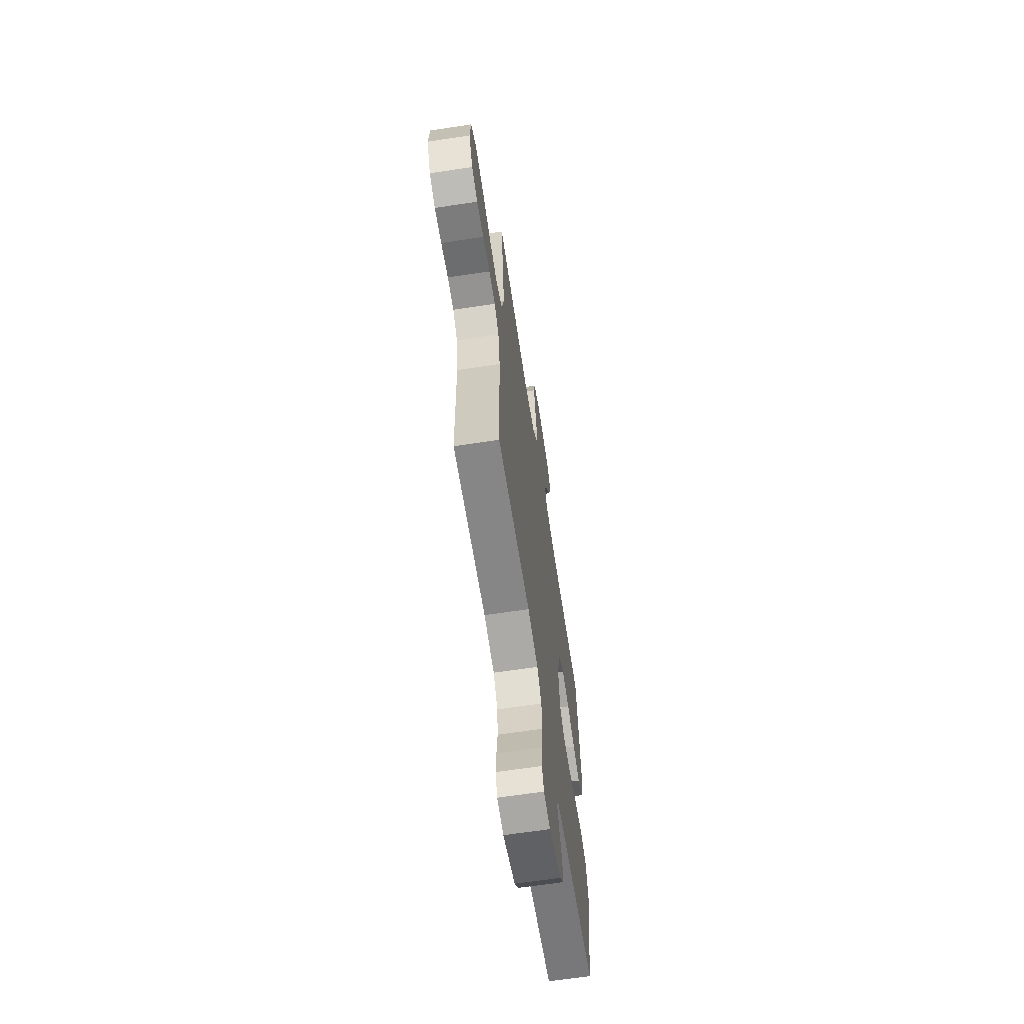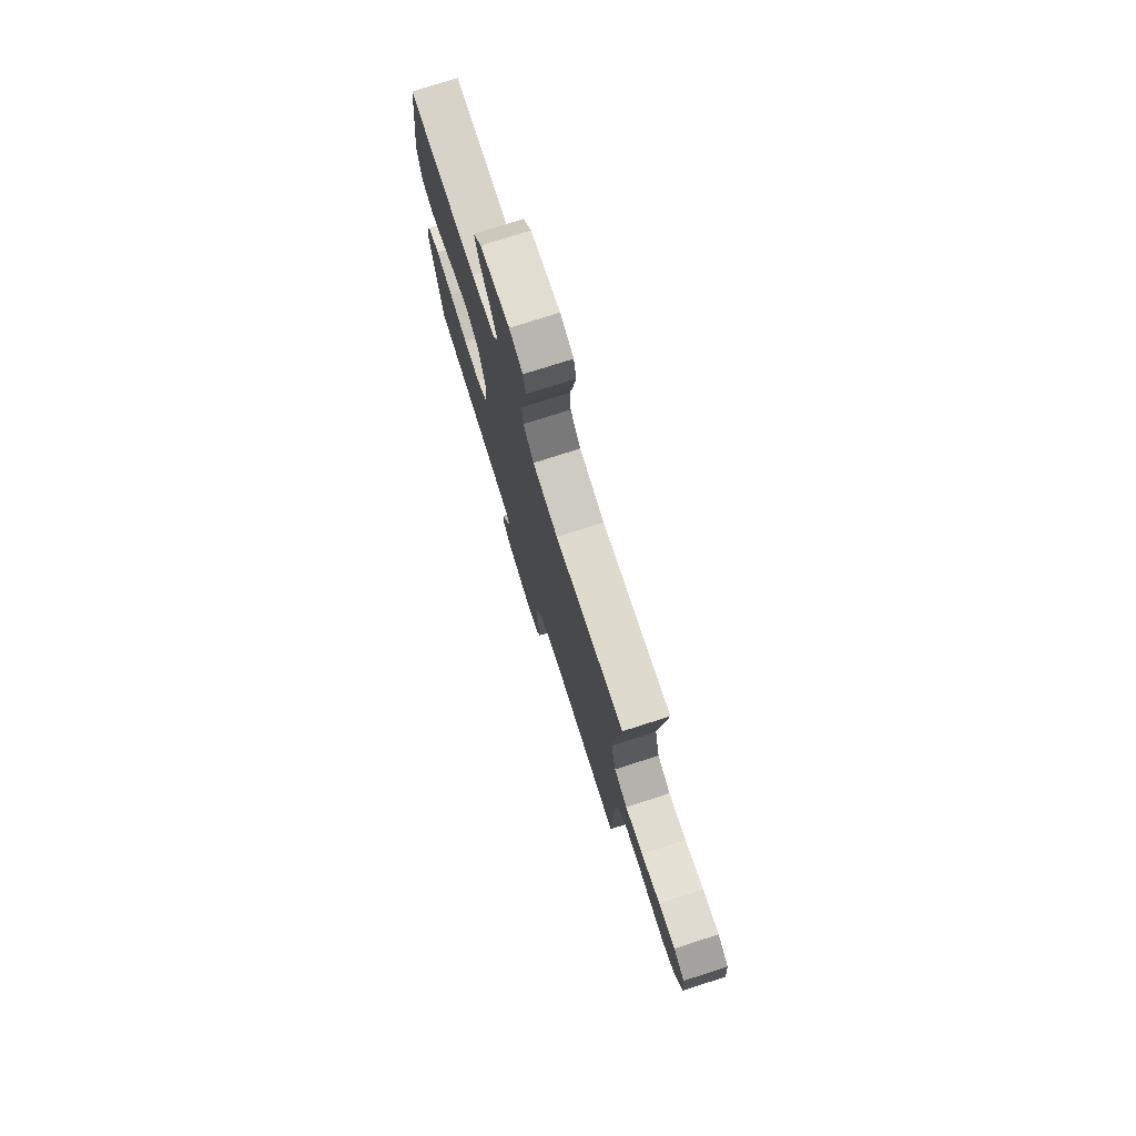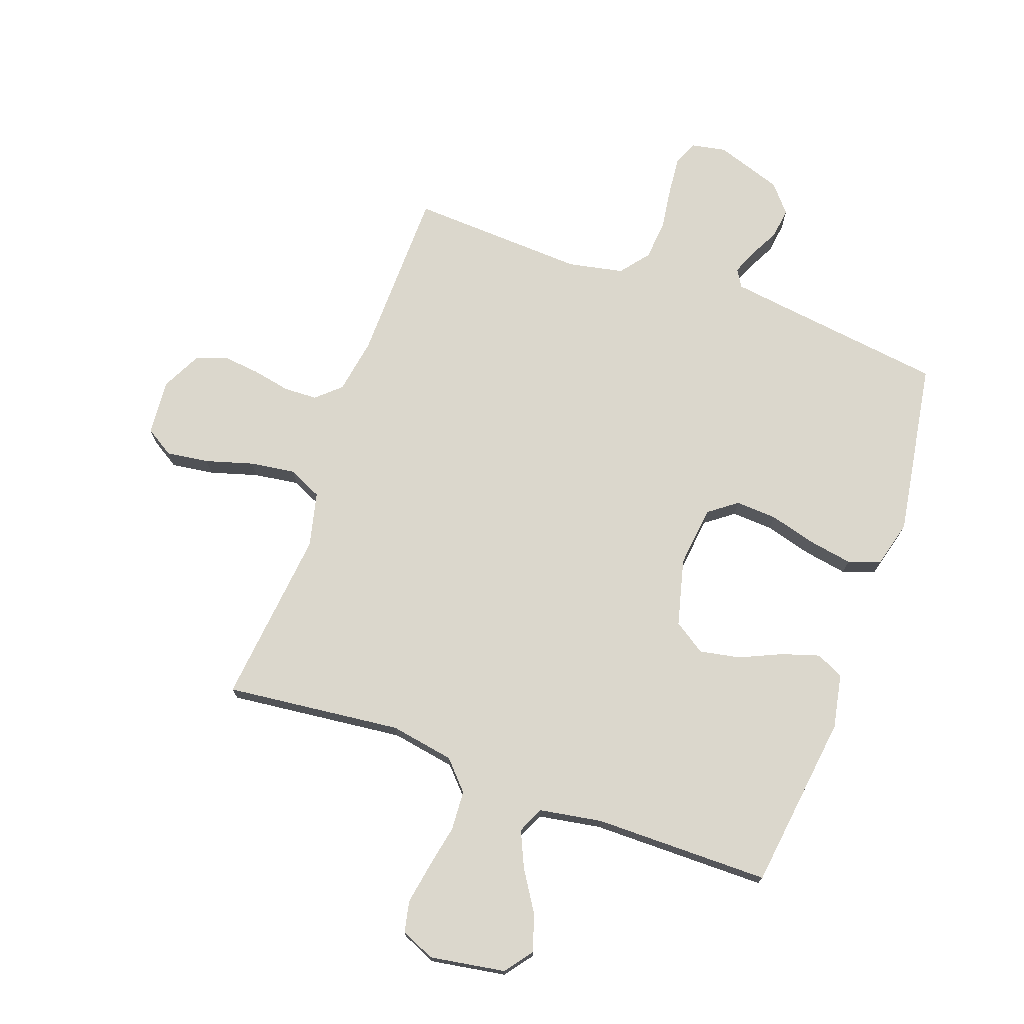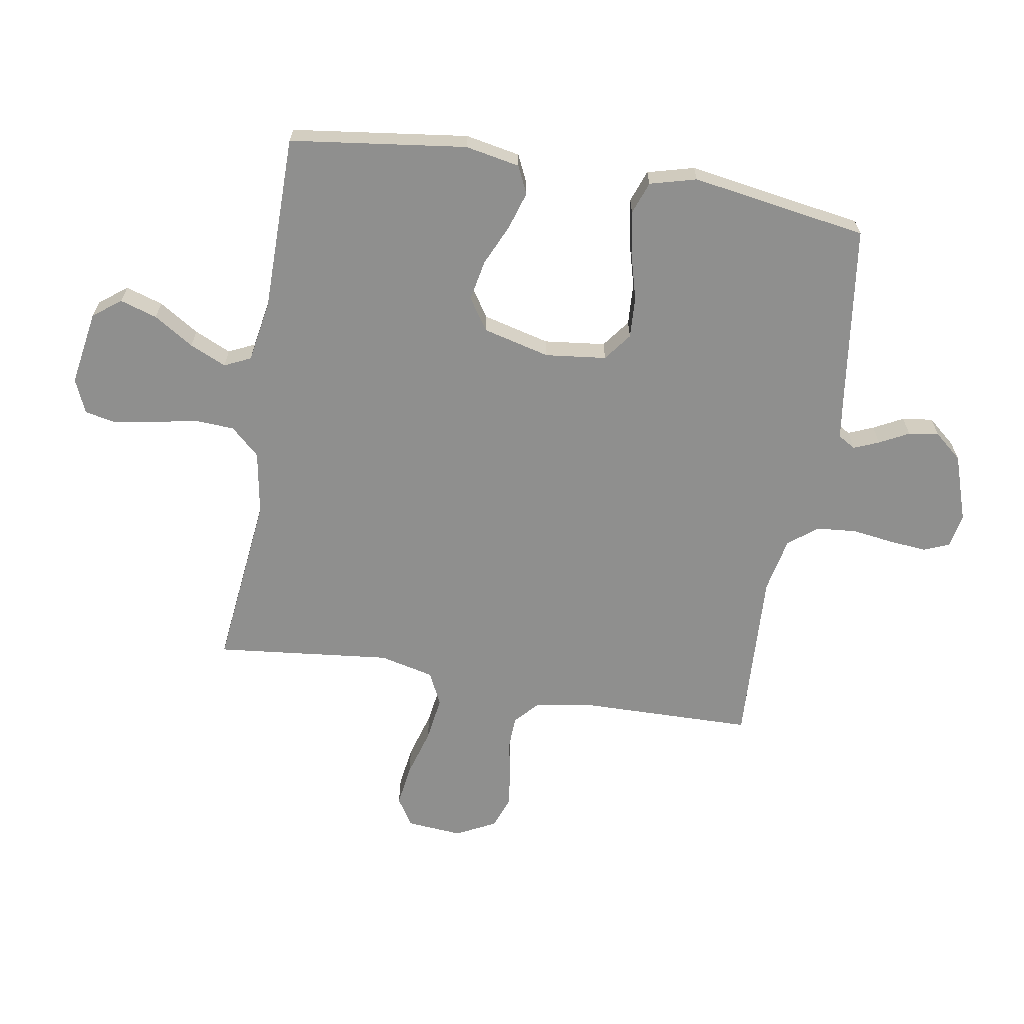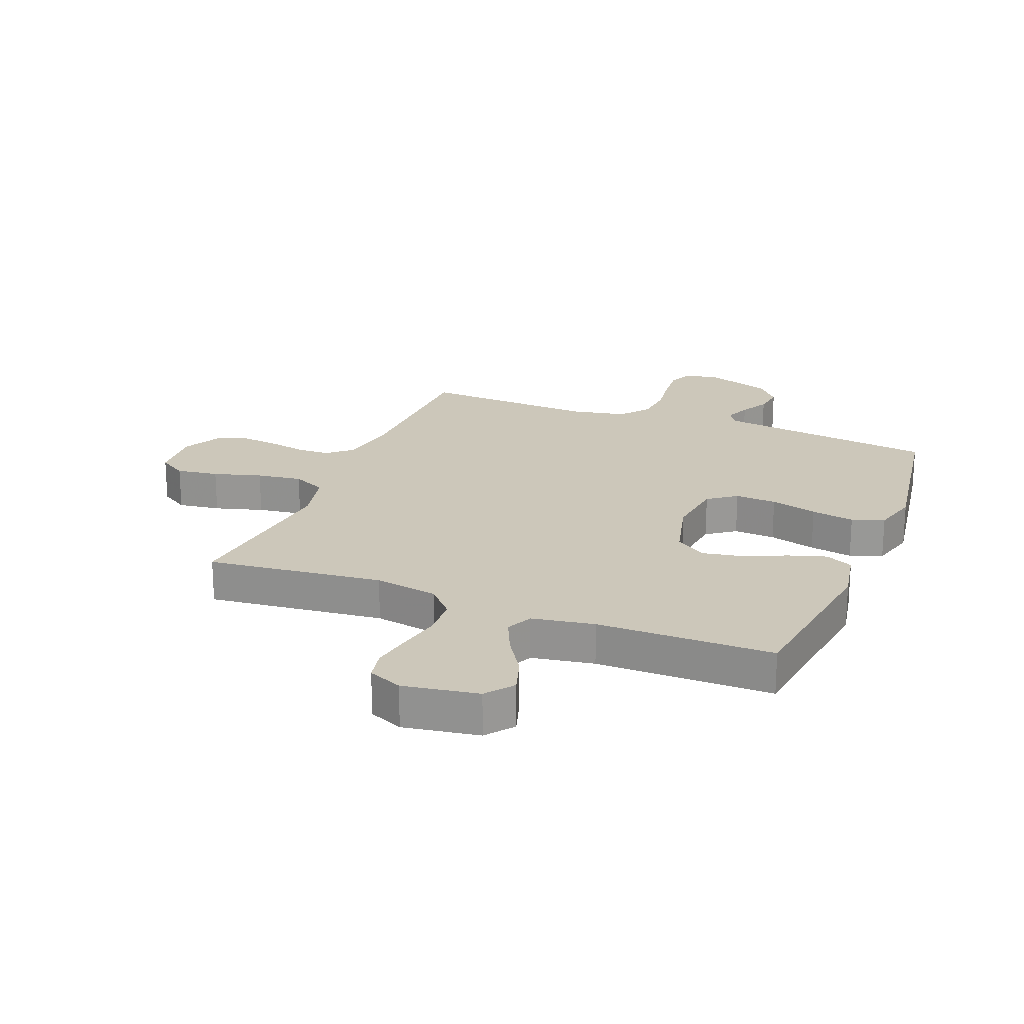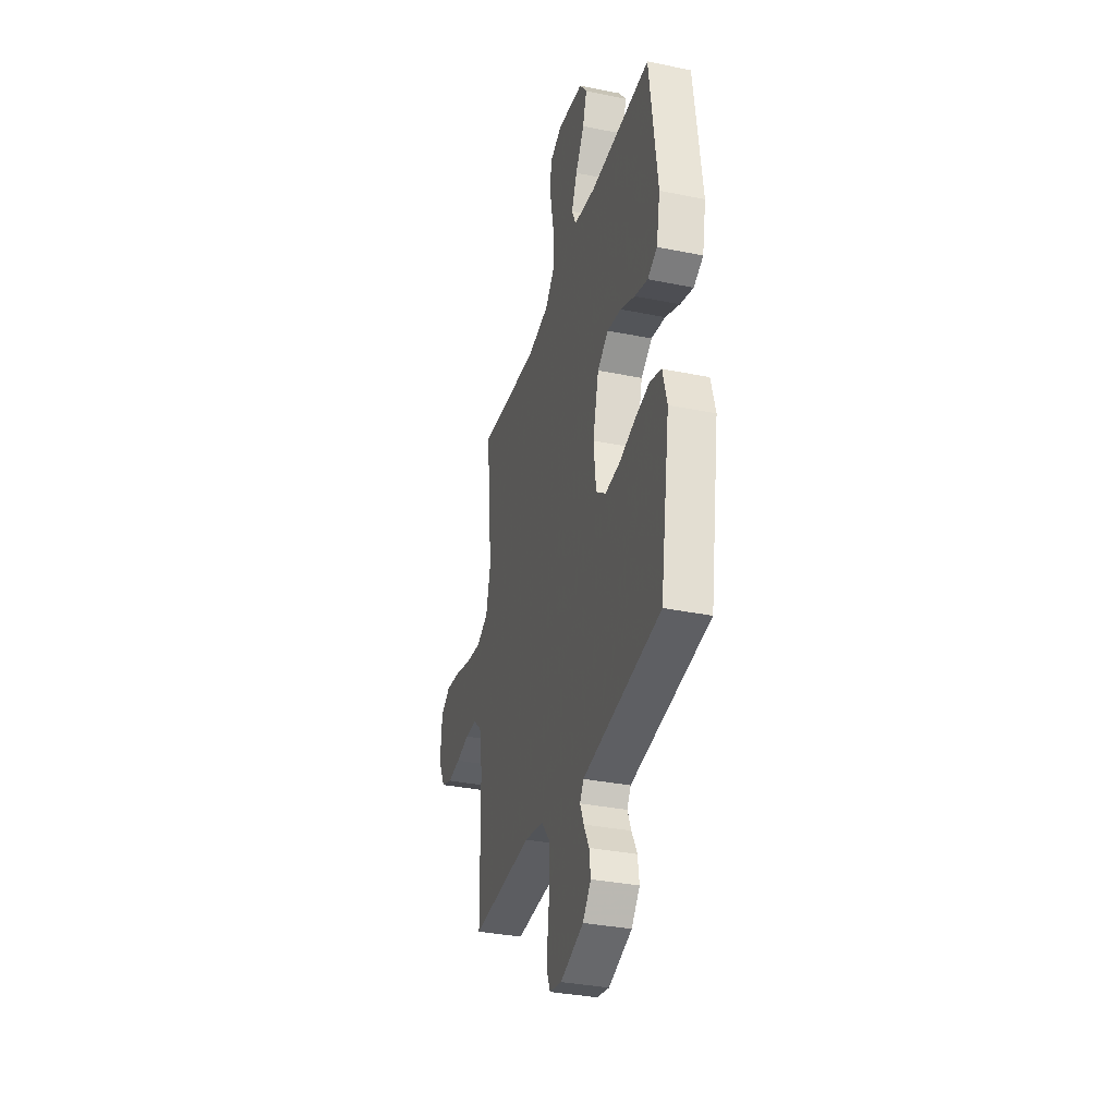
<metadata>
{"format":"obj","ext":"obj","renderer":"f3d","projection":"perspective","resolution":1024,"background":"white","views":[{"elev":-64.9,"azim":-81.3,"up":"+Z"},{"elev":76.5,"azim":-107.7,"up":"+Z"},{"elev":73.2,"azim":19.7,"up":"+Y"},{"elev":-65.1,"azim":80.5,"up":"+Y"},{"elev":21.3,"azim":21.8,"up":"+Y"},{"elev":-34.2,"azim":74.6,"up":"+Z"}]}
</metadata>
<code>
v 0.5 0.07 -0.5
v 0.2 0.07 -0.54
v 0.12 0.07 -0.551
v 0.102 0.07 -0.581
v 0.12 0.07 -0.624
v 0.146 0.07 -0.674
v 0.153 0.07 -0.726
v 0.113 0.07 -0.773
v 0 0.07 -0.811
v -0.059 0.07 -0.8
v -0.077 0.07 -0.757
v -0.071 0.07 -0.693
v -0.061 0.07 -0.621
v -0.067 0.07 -0.553
v -0.106 0.07 -0.504
v -0.2 0.07 -0.485
v -0.5 0.07 -0.5
v -0.505 0.07 -0.2
v -0.521 0.07 -0.106
v -0.562 0.07 -0.069
v -0.619 0.07 -0.067
v -0.684 0.07 -0.08
v -0.747 0.07 -0.087
v -0.8 0.07 -0.067
v -0.834 0.07 0
v -0.826 0.07 0.095
v -0.778 0.07 0.125
v -0.706 0.07 0.115
v -0.624 0.07 0.091
v -0.547 0.07 0.08
v -0.49 0.07 0.107
v -0.468 0.07 0.2
v -0.5 0.07 0.5
v -0.2 0.07 0.467
v -0.091 0.07 0.486
v -0.046 0.07 0.535
v -0.042 0.07 0.603
v -0.057 0.07 0.677
v -0.069 0.07 0.747
v -0.058 0.07 0.8
v 0 0.07 0.825
v 0.128 0.07 0.804
v 0.164 0.07 0.757
v 0.144 0.07 0.694
v 0.101 0.07 0.626
v 0.073 0.07 0.564
v 0.094 0.07 0.519
v 0.2 0.07 0.501
v 0.5 0.07 0.5
v 0.539 0.07 0.2
v 0.521 0.07 0.107
v 0.474 0.07 0.085
v 0.41 0.07 0.105
v 0.339 0.07 0.137
v 0.27 0.07 0.15
v 0.216 0.07 0.114
v 0.187 0.07 0
v 0.199 0.07 -0.104
v 0.247 0.07 -0.14
v 0.318 0.07 -0.136
v 0.398 0.07 -0.114
v 0.472 0.07 -0.101
v 0.527 0.07 -0.121
v 0.548 0.07 -0.2
v 0.5 0 -0.5
v 0.2 0 -0.54
v 0.12 0 -0.551
v 0.102 0 -0.581
v 0.12 0 -0.624
v 0.146 0 -0.674
v 0.153 0 -0.726
v 0.113 0 -0.773
v 0 0 -0.811
v -0.059 0 -0.8
v -0.077 0 -0.757
v -0.071 0 -0.693
v -0.061 0 -0.621
v -0.067 0 -0.553
v -0.106 0 -0.504
v -0.2 0 -0.485
v -0.5 0 -0.5
v -0.505 0 -0.2
v -0.521 0 -0.106
v -0.562 0 -0.069
v -0.619 0 -0.067
v -0.684 0 -0.08
v -0.747 0 -0.087
v -0.8 0 -0.067
v -0.834 0 0
v -0.826 0 0.095
v -0.778 0 0.125
v -0.706 0 0.115
v -0.624 0 0.091
v -0.547 0 0.08
v -0.49 0 0.107
v -0.468 0 0.2
v -0.5 0 0.5
v -0.2 0 0.467
v -0.091 0 0.486
v -0.046 0 0.535
v -0.042 0 0.603
v -0.057 0 0.677
v -0.069 0 0.747
v -0.058 0 0.8
v 0 0 0.825
v 0.128 0 0.804
v 0.164 0 0.757
v 0.144 0 0.694
v 0.101 0 0.626
v 0.073 0 0.564
v 0.094 0 0.519
v 0.2 0 0.501
v 0.5 0 0.5
v 0.539 0 0.2
v 0.521 0 0.107
v 0.474 0 0.085
v 0.41 0 0.105
v 0.339 0 0.137
v 0.27 0 0.15
v 0.216 0 0.114
v 0.187 0 0
v 0.199 0 -0.104
v 0.247 0 -0.14
v 0.318 0 -0.136
v 0.398 0 -0.114
v 0.472 0 -0.101
v 0.527 0 -0.121
v 0.548 0 -0.2
f 64 1 2
f 63 64 2
f 62 63 2
f 61 62 2
f 60 61 2
f 59 60 2 3
f 58 59 3 4
f 57 58 4
f 52 53 54
f 51 52 54
f 50 51 54
f 49 50 54
f 48 49 54
f 47 48 54 55
f 43 44 45
f 42 43 45
f 41 42 45
f 40 41 45
f 39 40 45
f 38 39 45
f 37 38 45
f 36 37 45 46
f 35 36 46 47
f 32 33 34
f 31 32 34 35
f 27 28 29
f 26 27 29
f 25 26 29
f 24 25 29
f 23 24 29
f 22 23 29
f 21 22 29
f 20 21 29 30
f 19 20 30 31
f 16 17 18
f 31 35 47
f 19 31 47
f 18 19 47
f 16 18 47
f 15 16 47
f 11 12 13
f 10 11 13
f 9 10 13
f 8 9 13
f 7 8 13
f 6 7 13
f 5 6 13
f 4 5 13 14
f 47 55 56
f 47 56 57
f 15 47 57
f 14 15 57
f 4 14 57
f 66 65 128
f 66 128 127
f 66 127 126
f 66 126 125
f 66 125 124
f 67 66 124 123
f 68 67 123 122
f 68 122 121
f 118 117 116
f 118 116 115
f 118 115 114
f 118 114 113
f 118 113 112
f 119 118 112 111
f 109 108 107
f 109 107 106
f 109 106 105
f 109 105 104
f 109 104 103
f 109 103 102
f 109 102 101
f 110 109 101 100
f 111 110 100 99
f 98 97 96
f 99 98 96 95
f 93 92 91
f 93 91 90
f 93 90 89
f 93 89 88
f 93 88 87
f 93 87 86
f 93 86 85
f 94 93 85 84
f 95 94 84 83
f 82 81 80
f 111 99 95
f 111 95 83
f 111 83 82
f 111 82 80
f 111 80 79
f 77 76 75
f 77 75 74
f 77 74 73
f 77 73 72
f 77 72 71
f 77 71 70
f 77 70 69
f 78 77 69 68
f 120 119 111
f 121 120 111
f 121 111 79
f 121 79 78
f 121 78 68
f 1 65 66 2
f 2 66 67 3
f 3 67 68 4
f 4 68 69 5
f 5 69 70 6
f 6 70 71 7
f 7 71 72 8
f 8 72 73 9
f 9 73 74 10
f 10 74 75 11
f 11 75 76 12
f 12 76 77 13
f 13 77 78 14
f 14 78 79 15
f 15 79 80 16
f 16 80 81 17
f 17 81 82 18
f 18 82 83 19
f 19 83 84 20
f 20 84 85 21
f 21 85 86 22
f 22 86 87 23
f 23 87 88 24
f 24 88 89 25
f 25 89 90 26
f 26 90 91 27
f 27 91 92 28
f 28 92 93 29
f 29 93 94 30
f 30 94 95 31
f 31 95 96 32
f 32 96 97 33
f 33 97 98 34
f 34 98 99 35
f 35 99 100 36
f 36 100 101 37
f 37 101 102 38
f 38 102 103 39
f 39 103 104 40
f 40 104 105 41
f 41 105 106 42
f 42 106 107 43
f 43 107 108 44
f 44 108 109 45
f 45 109 110 46
f 46 110 111 47
f 47 111 112 48
f 48 112 113 49
f 49 113 114 50
f 50 114 115 51
f 51 115 116 52
f 52 116 117 53
f 53 117 118 54
f 54 118 119 55
f 55 119 120 56
f 56 120 121 57
f 57 121 122 58
f 58 122 123 59
f 59 123 124 60
f 60 124 125 61
f 61 125 126 62
f 62 126 127 63
f 63 127 128 64
f 64 128 65 1

</code>
